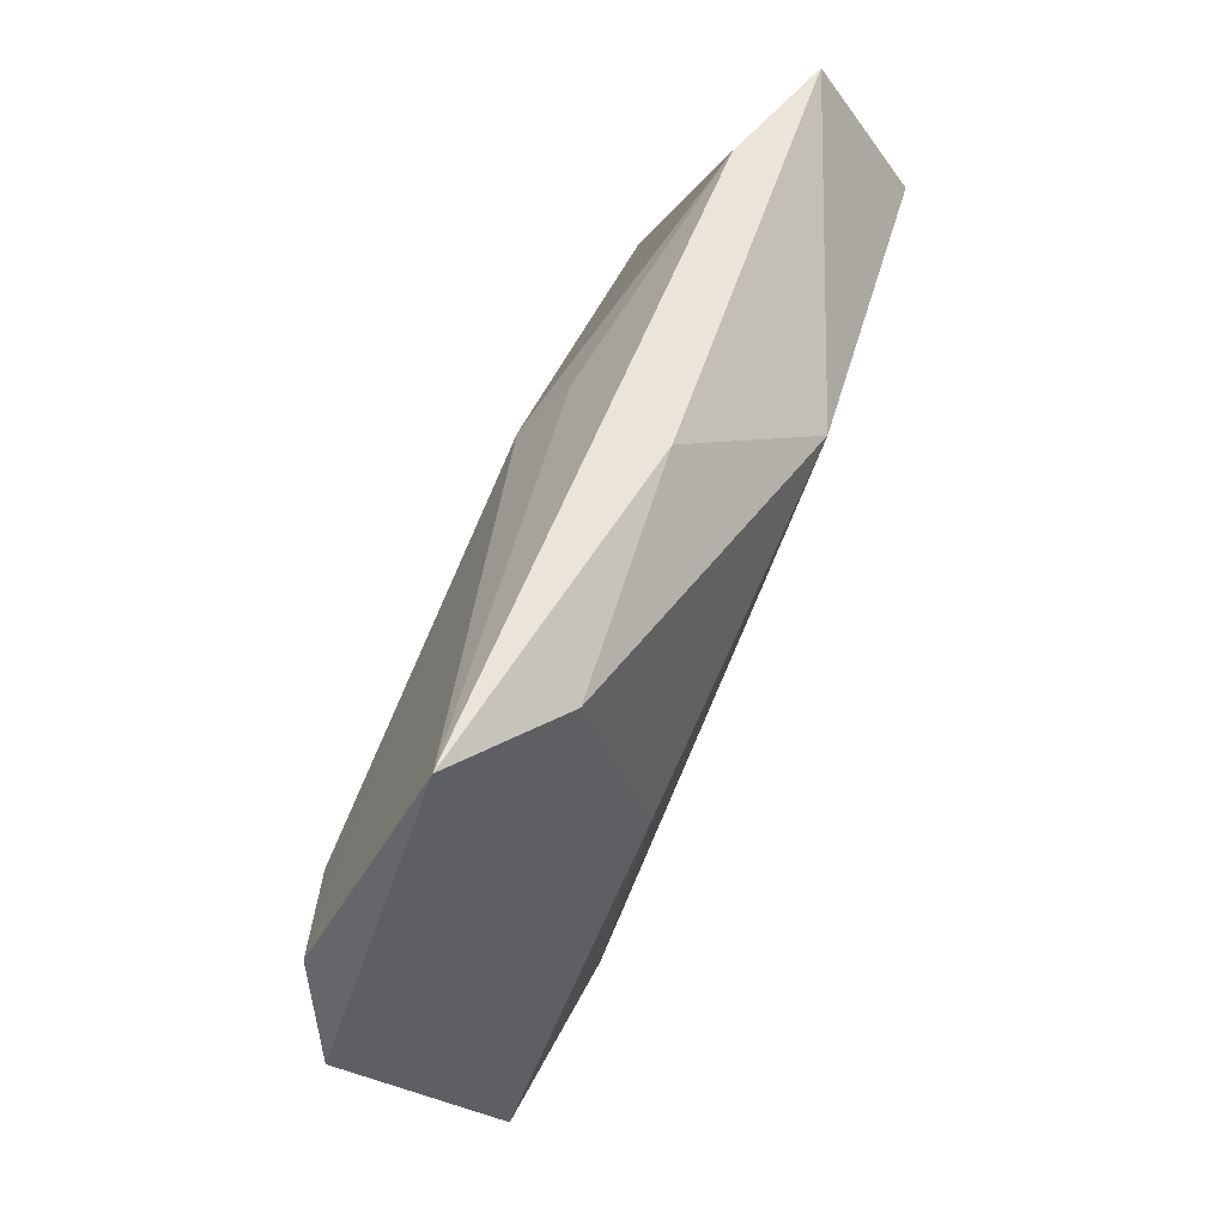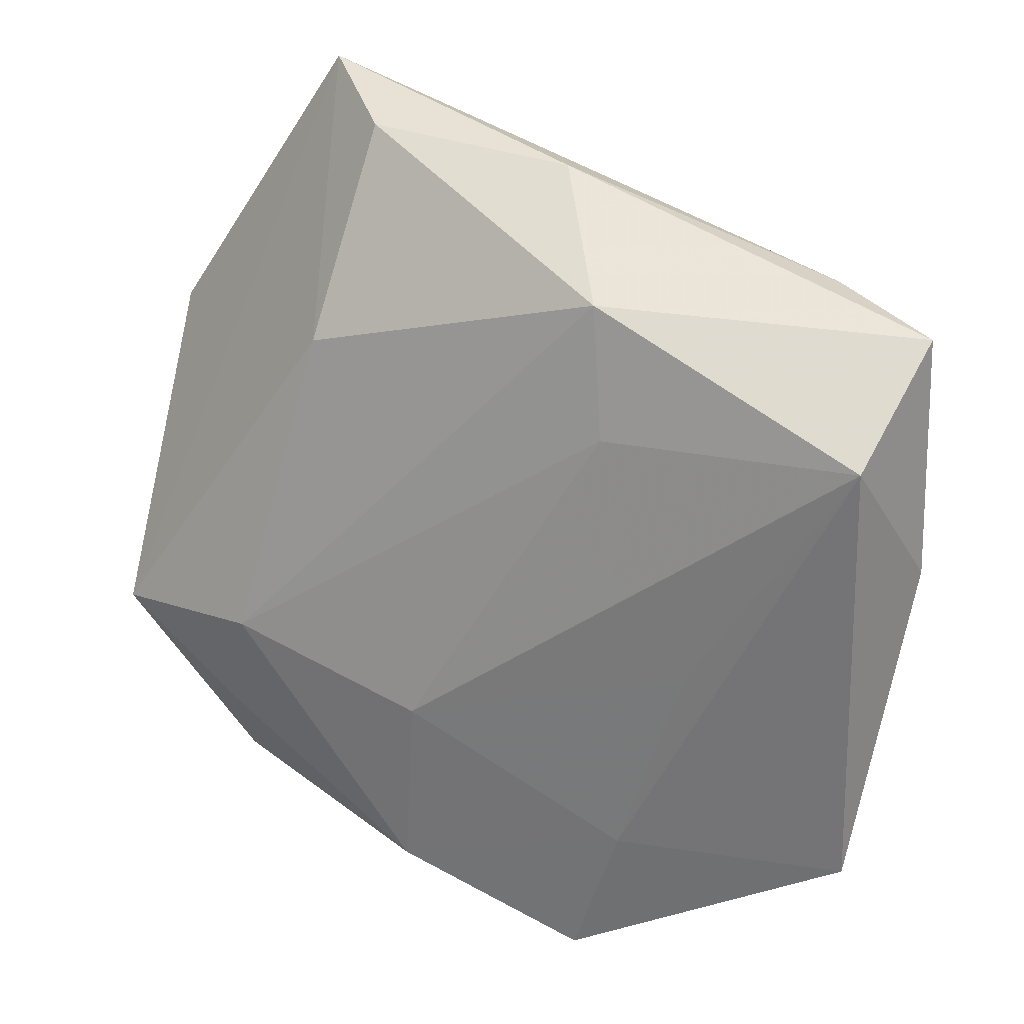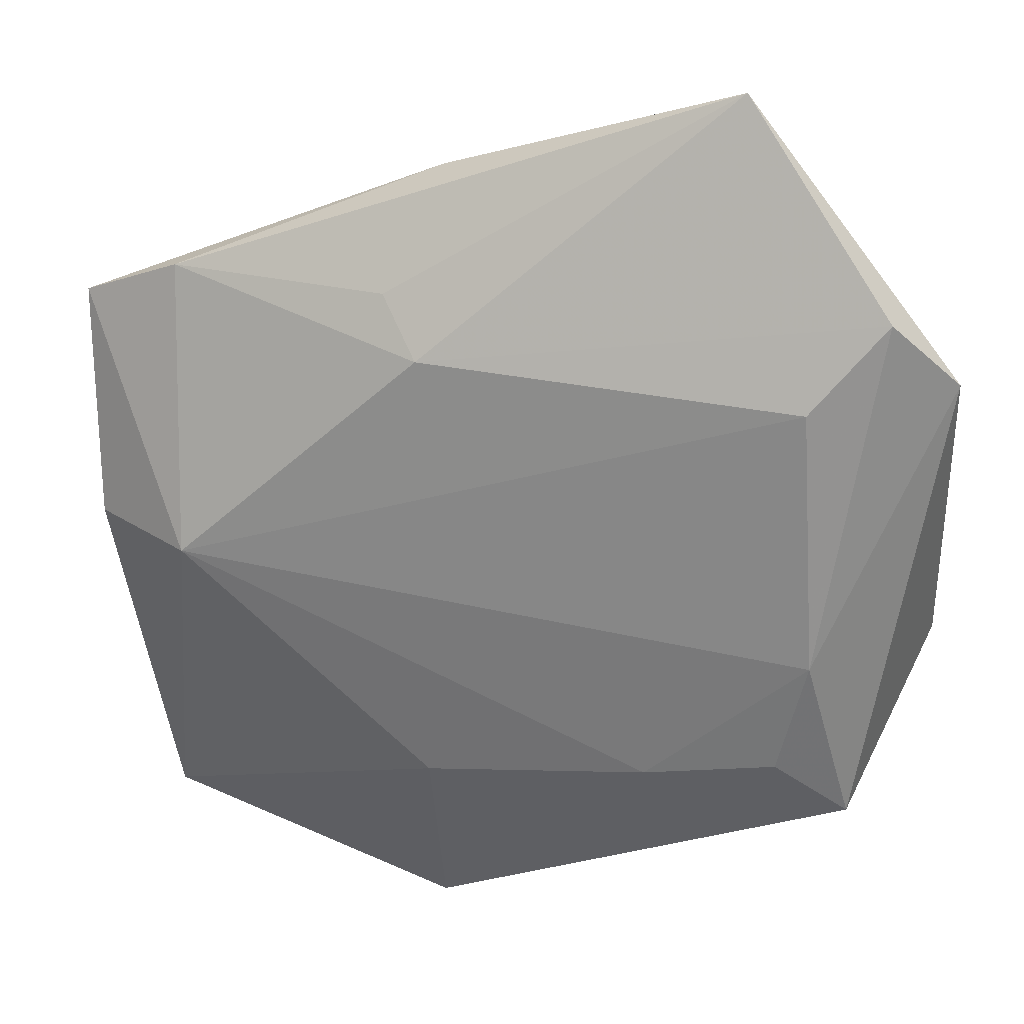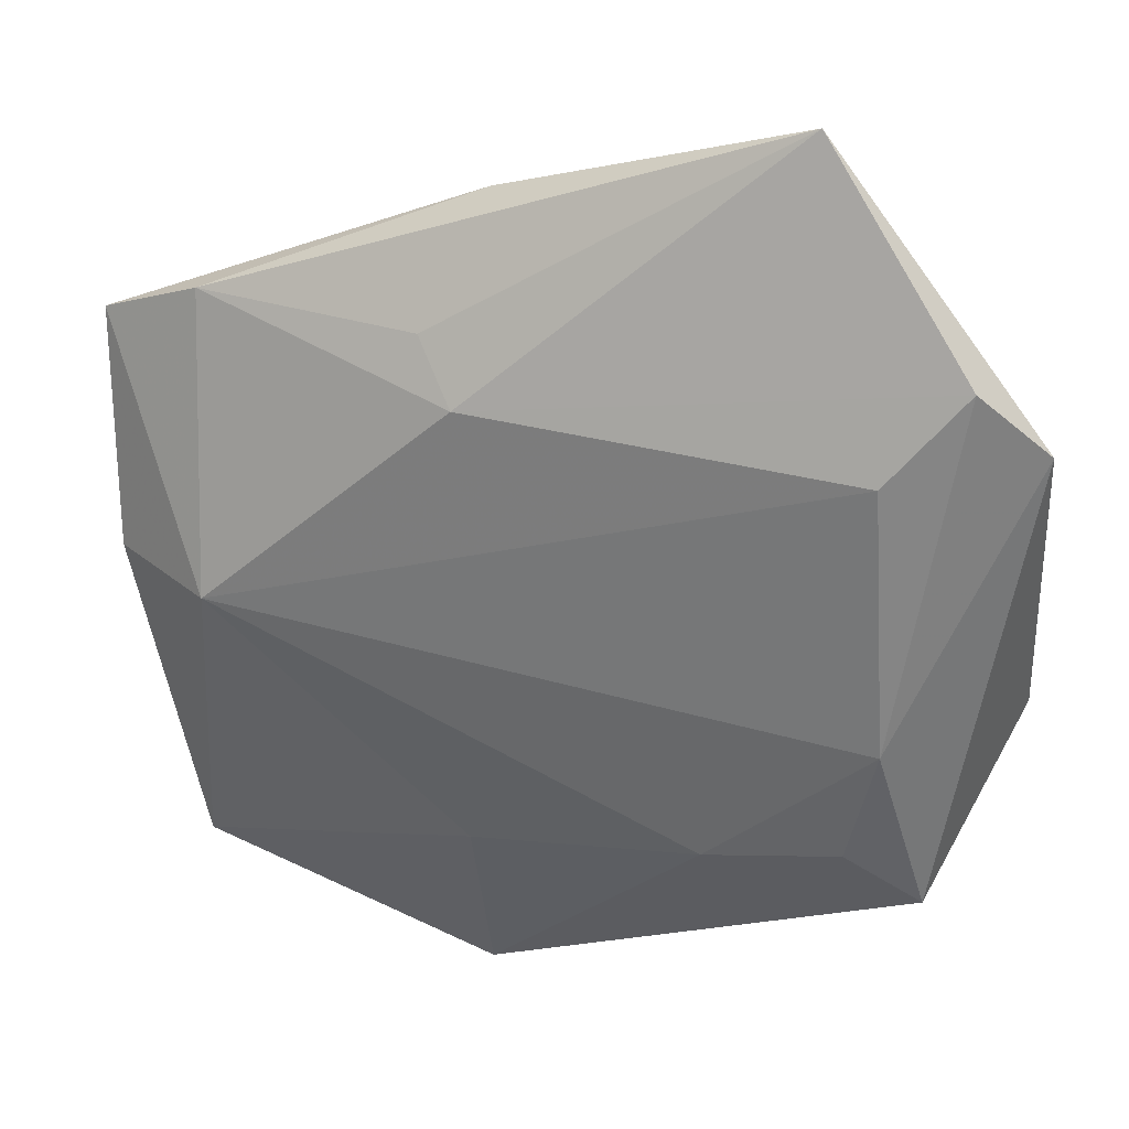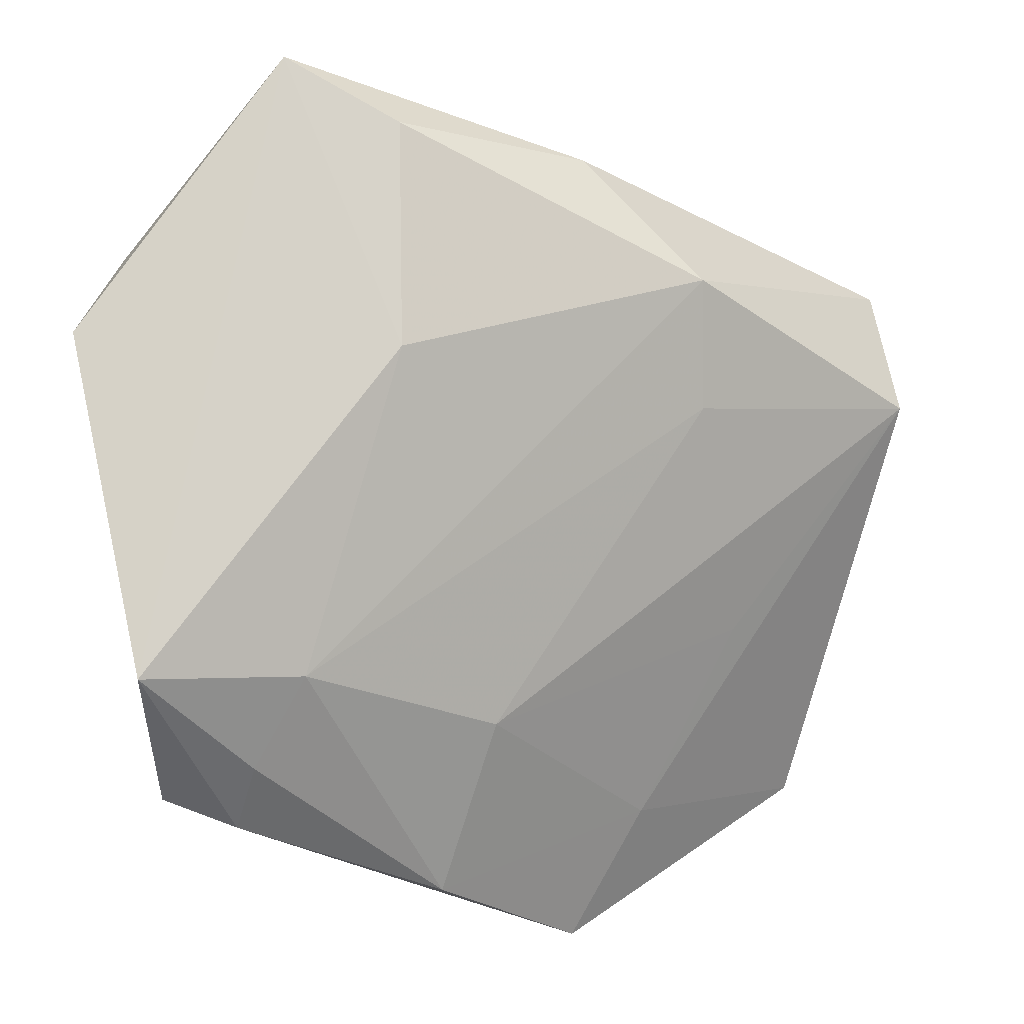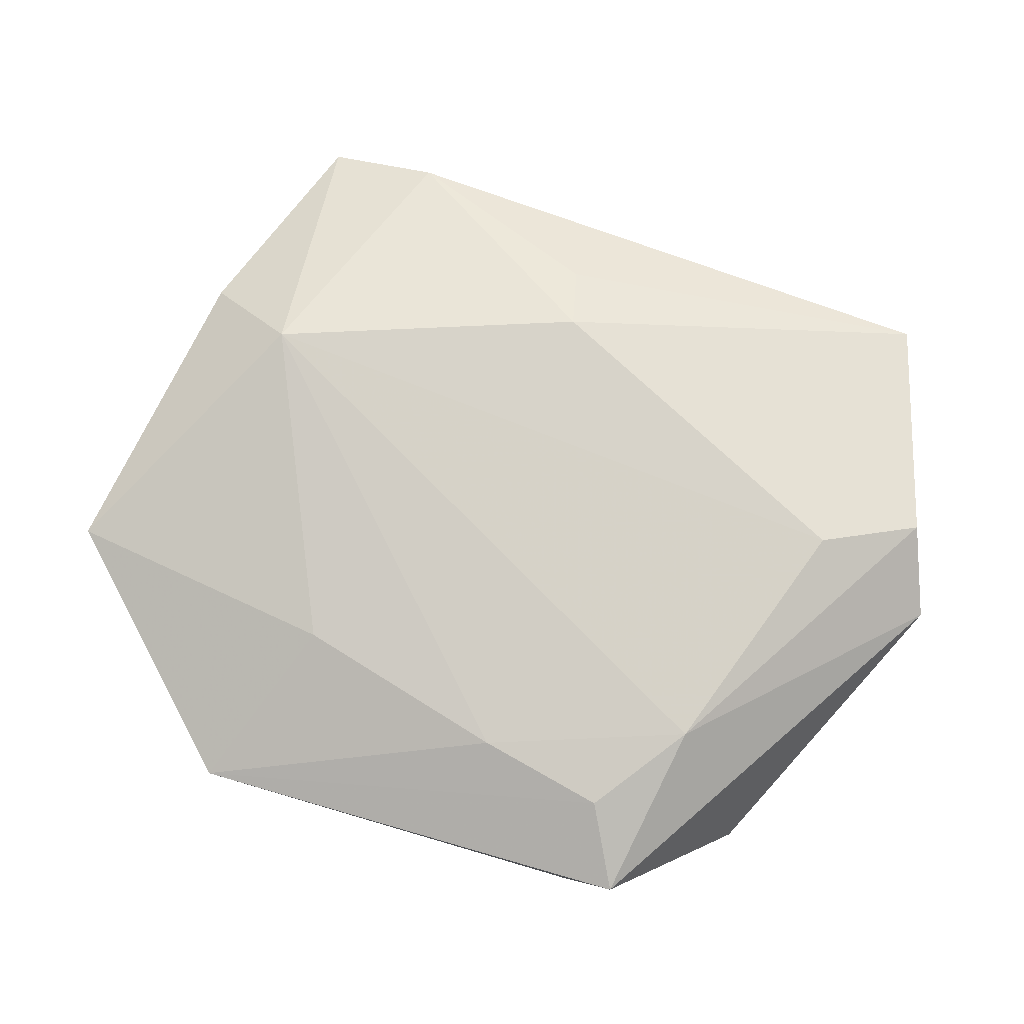
<metadata>
{"format":"obj","ext":"obj","renderer":"f3d","projection":"perspective","resolution":1024,"background":"white","views":[{"elev":79.5,"azim":113.7,"up":"+Y"},{"elev":12.7,"azim":-149.3,"up":"+Y"},{"elev":22.9,"azim":13.1,"up":"+Y"},{"elev":27.6,"azim":16.7,"up":"+Y"},{"elev":6.6,"azim":153.8,"up":"+Y"},{"elev":75.9,"azim":39.1,"up":"+Z"}]}
</metadata>
<code>
v 0.01528 -0.02652 0.008654
v -0.008962 0.01982 0.01163
v 0.03709 -0.03042 0.004853
v -0.0399 -0.03674 0.003562
v 0.03154 -0.02502 -0.00832
v 0.04425 -0.01442 -0.01015
v 0.03127 0.01721 0.01142
v 0.01651 0.01795 -0.01205
v 0.02949 -0.0241 0.008548
v 0.0328 -0.01127 0.01033
v -0.01832 0.02425 -0.01281
v -0.0374 0.02605 0.004147
v -0.02608 -0.01496 -0.007005
v -0.04618 0.009384 -0.009861
v 0.005219 -0.02234 -0.01057
v -0.009417 -0.04979 -2.767e-05
v -0.0165 -0.03556 -0.00322
v 0.04588 0.01923 0.004402
v 0.03185 -0.03211 -0.0038
v -0.03554 -0.003893 0.01172
v 0.02311 0.04752 0.003176
v 0.01327 0.04068 -0.004368
v -0.009099 -0.02948 0.007847
v -0.04725 -0.003123 0.004459
v -0.04901 0.02142 0.0005698
v 0.03902 0.02639 0.008736
v 0.02721 -0.0152 -0.01185
v -0.01883 0.01044 -0.01222
v -0.01318 0.02584 0.008443
v 0.009293 -0.04102 -0.005622
v -0.009357 0.03707 -0.002248
f 21 6 8
f 17 4 14
f 19 6 3
f 3 10 9
f 19 30 5
f 5 6 19
f 8 6 27
f 27 5 30
f 6 5 27
f 18 21 26
f 6 21 18
f 18 3 6
f 26 10 18
f 10 3 18
f 13 17 14
f 4 23 20
f 12 25 20
f 16 3 9
f 16 23 4
f 4 17 16
f 16 17 30
f 16 30 19
f 19 3 16
f 15 27 30
f 15 13 14
f 14 28 15
f 15 28 27
f 30 17 15
f 17 13 15
f 14 25 11
f 11 28 14
f 8 27 11
f 27 28 11
f 4 20 24
f 24 20 25
f 14 4 24
f 24 25 14
f 7 10 26
f 7 20 10
f 9 10 1
f 10 20 1
f 1 20 23
f 1 16 9
f 23 16 1
f 31 11 25
f 12 21 31
f 31 25 12
f 22 31 21
f 11 31 22
f 22 21 8
f 8 11 22
f 20 7 2
f 12 20 2
f 26 21 2
f 2 7 26
f 29 21 12
f 12 2 29
f 29 2 21

</code>
